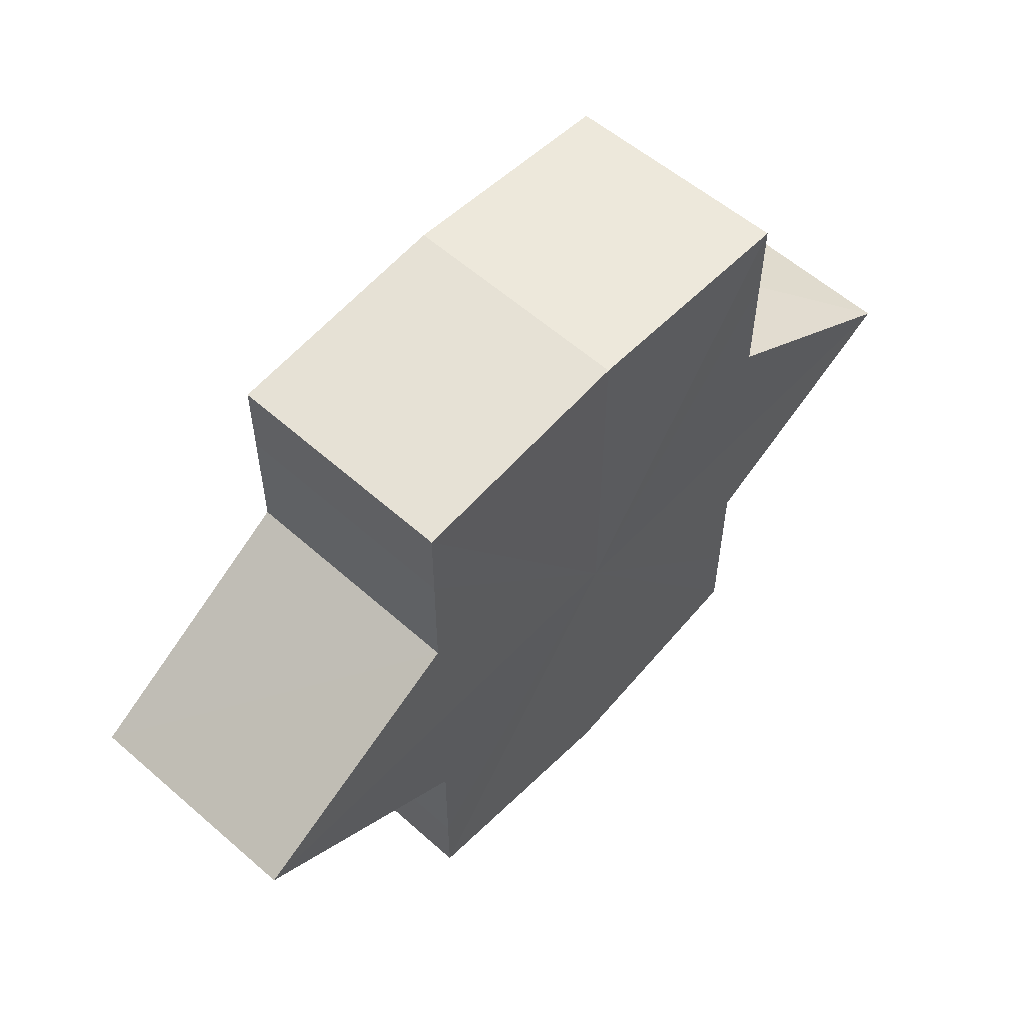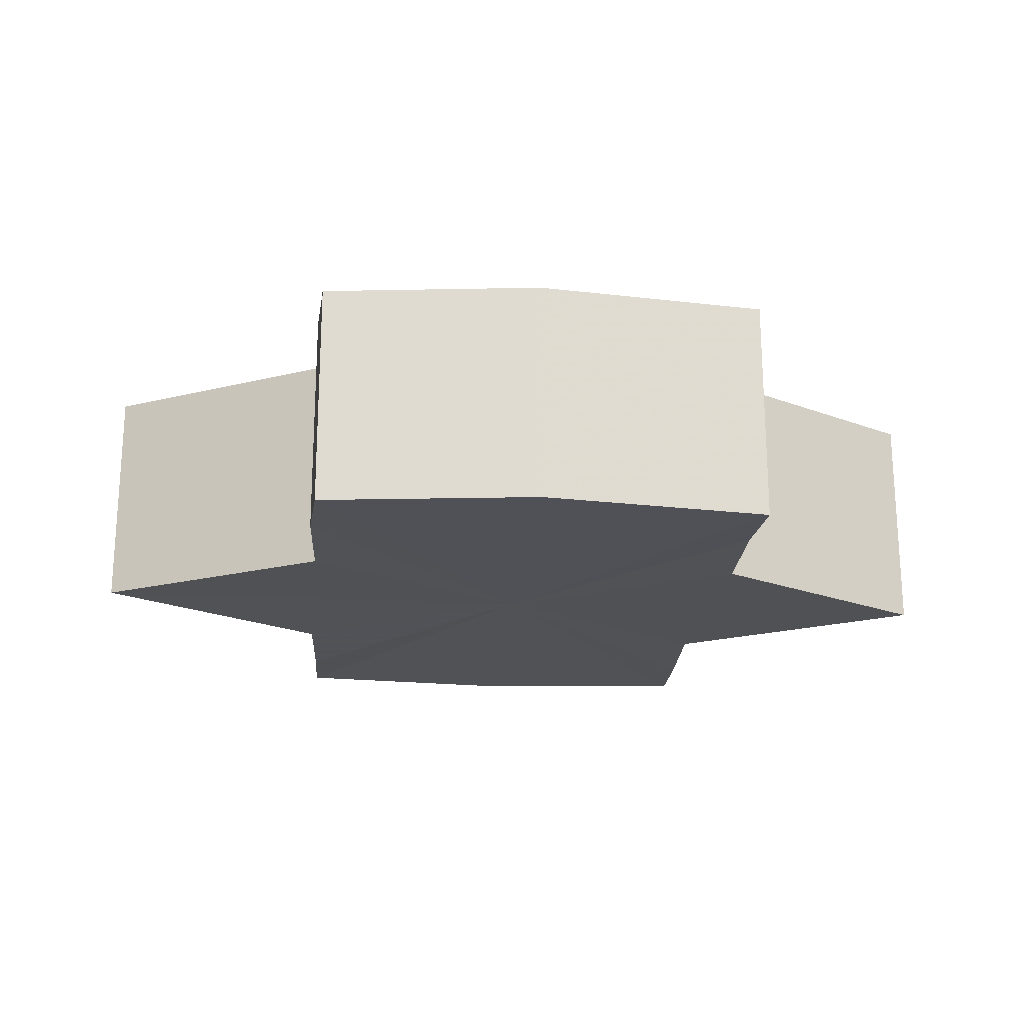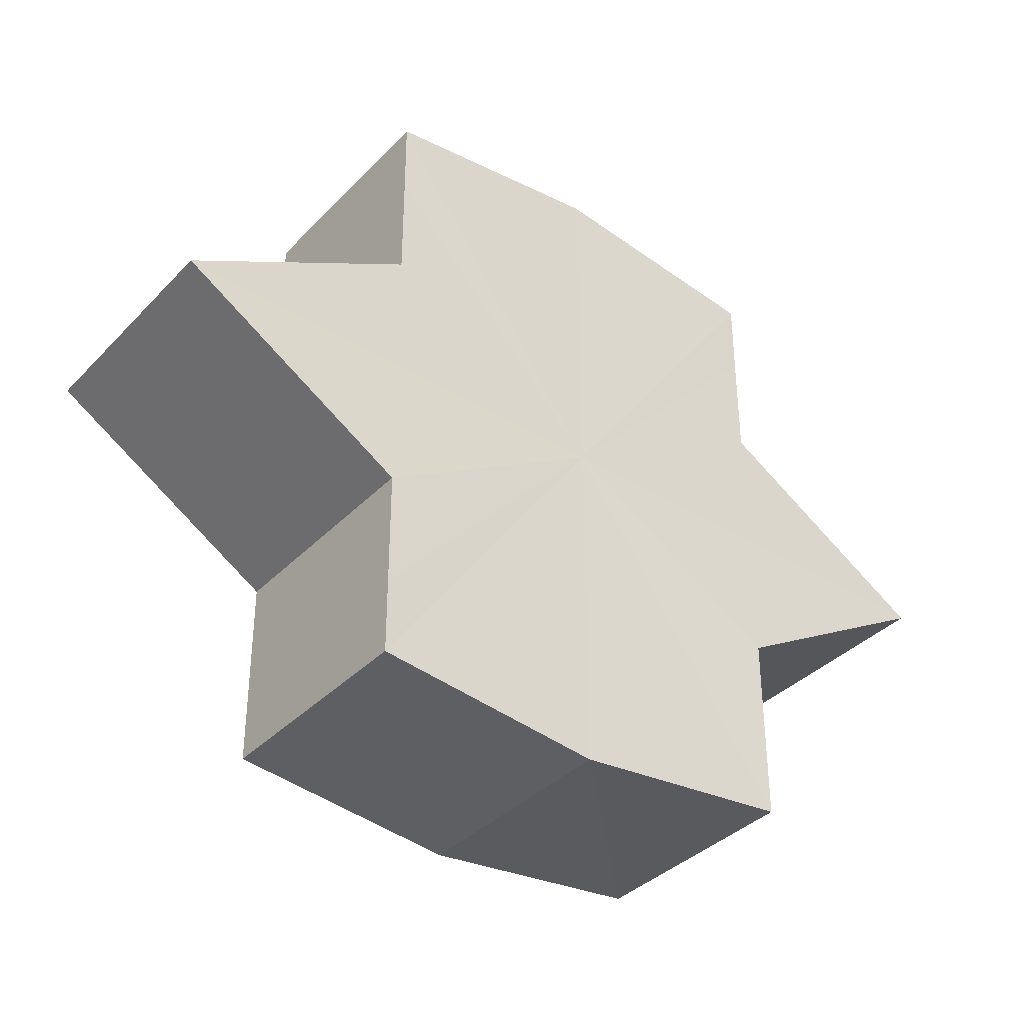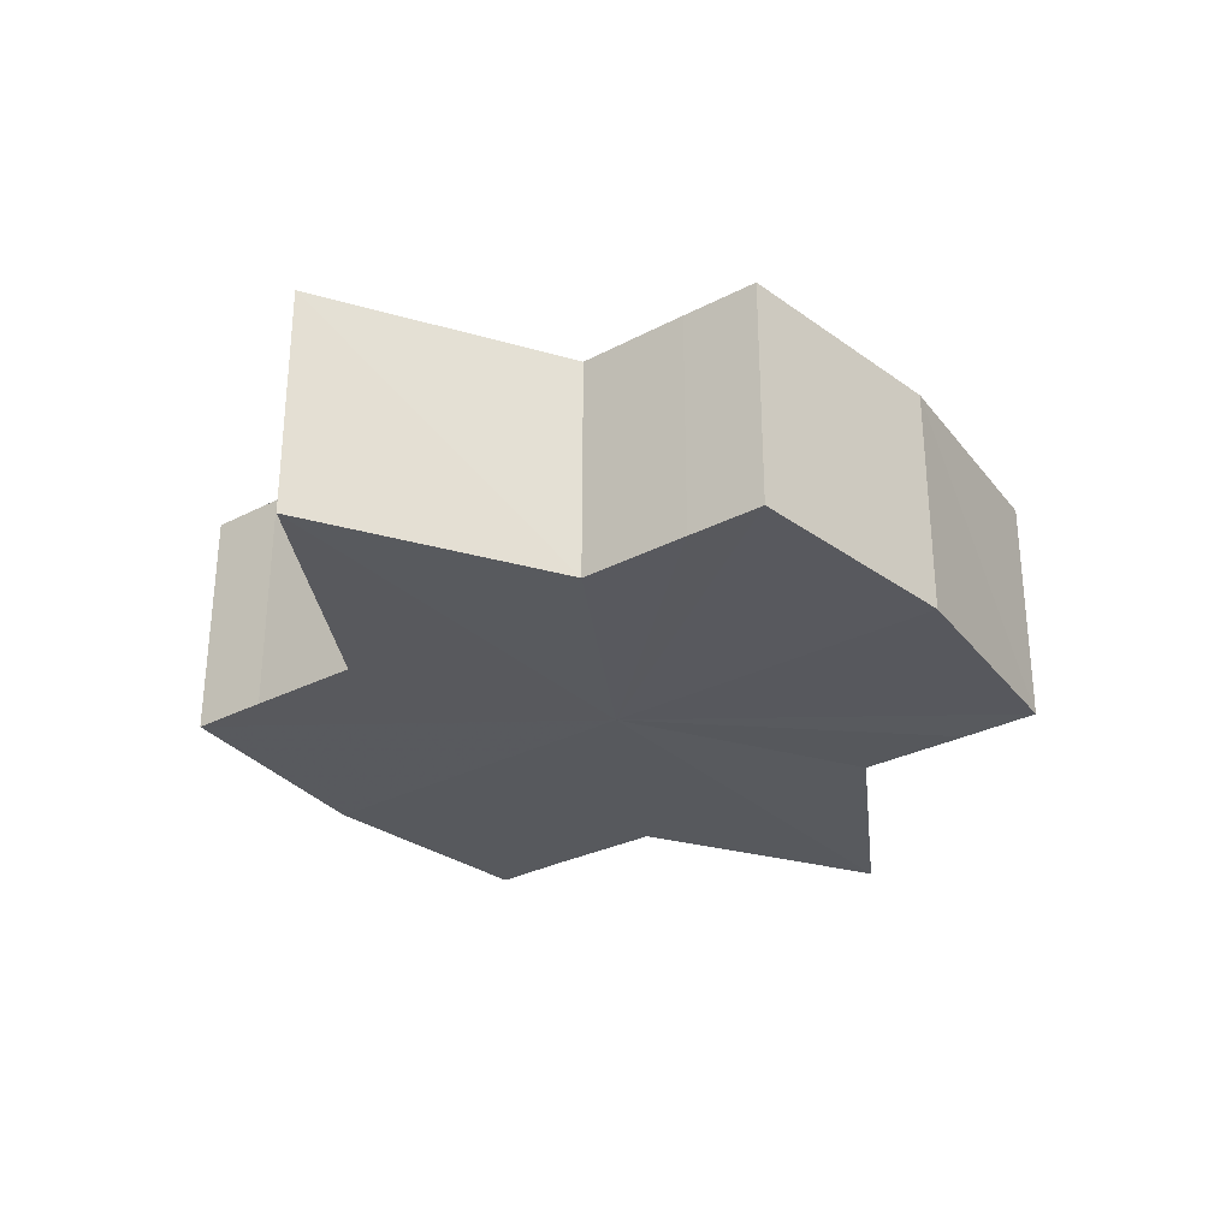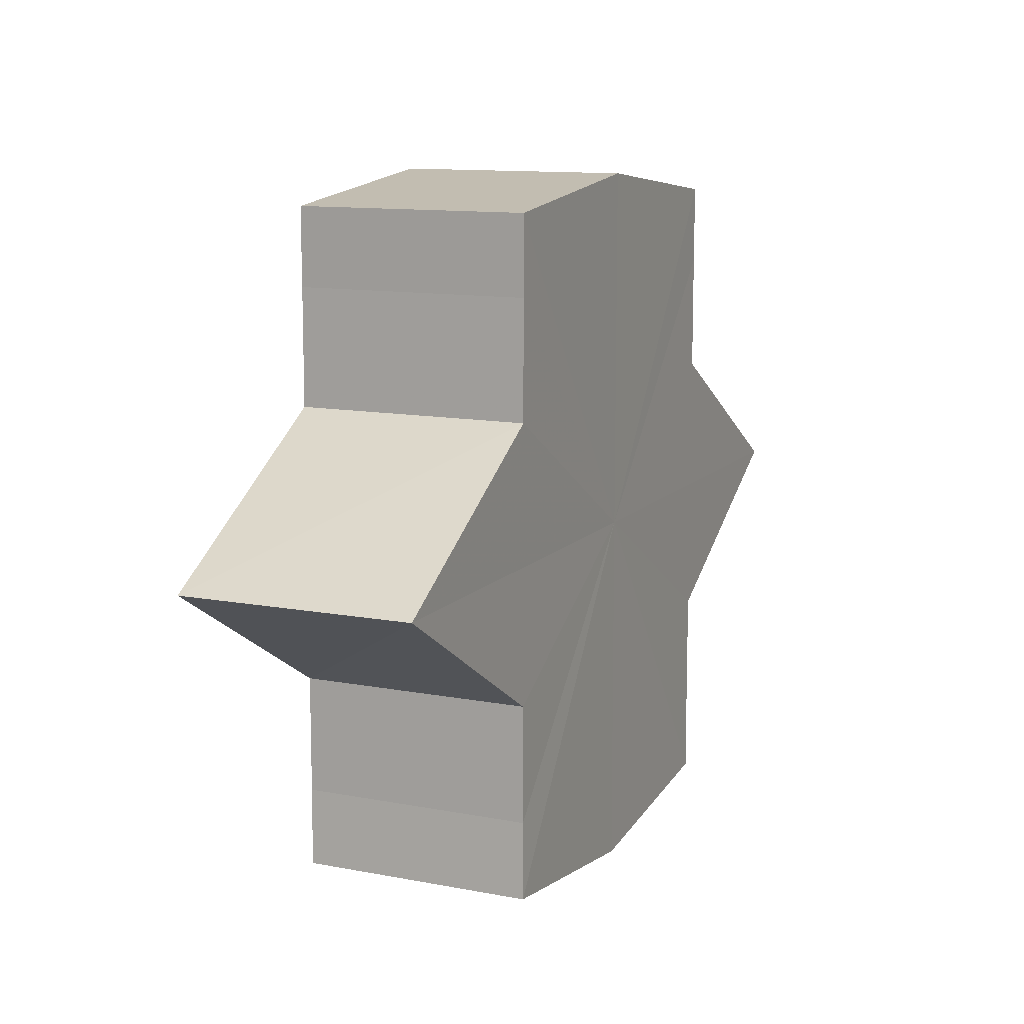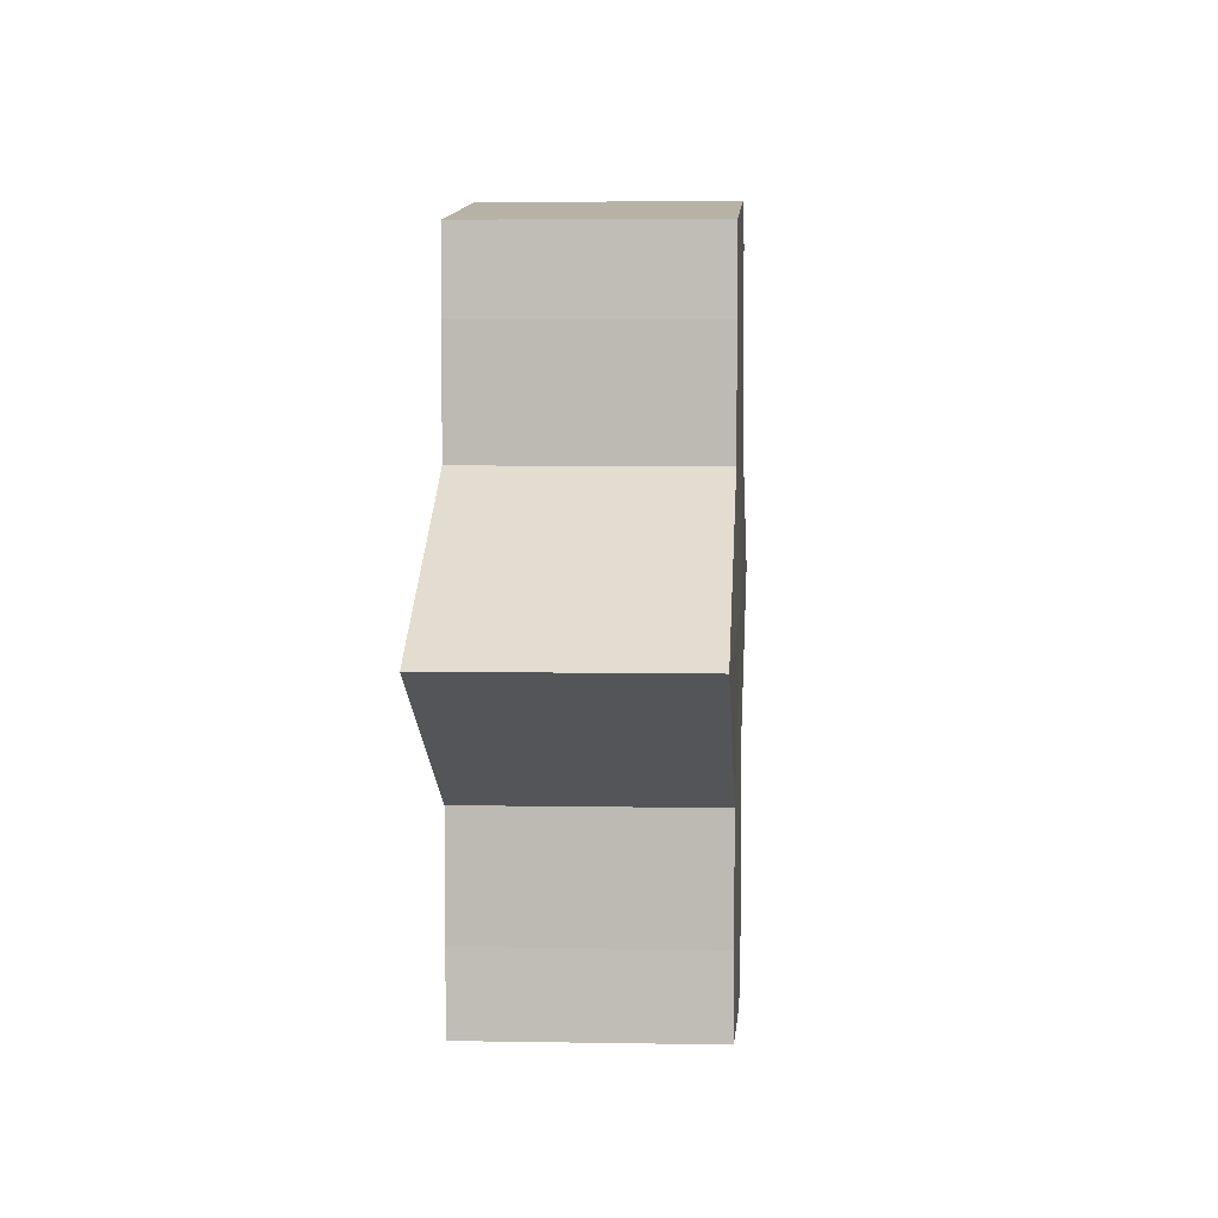
<metadata>
{"format":"obj","ext":"obj","renderer":"f3d","projection":"perspective","resolution":1024,"background":"white","views":[{"elev":57.0,"azim":-47.8,"up":"+Z"},{"elev":-20.6,"azim":-5.2,"up":"+Y"},{"elev":-37.5,"azim":-38.0,"up":"+Z"},{"elev":-29.9,"azim":-52.9,"up":"+Y"},{"elev":11.5,"azim":114.3,"up":"+Z"},{"elev":5.6,"azim":93.7,"up":"+Z"}]}
</metadata>
<code>
o 21485
v 2227 1865 8.181
v 2227 1865 8.175
v 2227 1865 8.181
v 2227 1865 8.17
v 2227 1865 8.175
v 2227 1865 8.166
v 2227 1865 8.17
v 2227 1865 8.175
v 2227 1865 8.175
v 2227 1865 8.17
v 2227 1865 8.17
v 2227 1865 8.166
v 2227 1865 8.166
v 2227 1865 8.181
v 2227 1865 8.17
v 2227 1865 8.165
v 2227 1865 8.175
v 2227 1865 8.166
v 2227 1865 8.165
v 2227 1865 8.166
v 2227 1865 8.17
v 2227 1865 8.166
v 2227 1865 8.165
v 2227 1865 8.175
v 2227 1865 8.166
v 2227 1865 8.165
v 2227 1865 8.166
v 2227 1865 8.165
v 2227 1865 8.181
v 2227 1865 8.175
v 2227 1865 8.181
v 2227 1865 8.186
v 2227 1865 8.17
v 2227 1865 8.175
v 2227 1865 8.191
v 2227 1865 8.166
v 2227 1865 8.17
v 2227 1865 8.166
v 2227 1865 8.17
v 2227 1865 8.175
v 2227 1865 8.17
v 2227 1865 8.181
v 2227 1865 8.175
v 2227 1865 8.195
v 2227 1865 8.191
v 2227 1865 8.195
v 2227 1865 8.196
v 2227 1865 8.186
v 2227 1865 8.191
v 2227 1865 8.181
v 2227 1865 8.186
v 2227 1865 8.181
v 2227 1865 8.186
v 2227 1865 8.191
v 2227 1865 8.186
v 2227 1865 8.195
v 2227 1865 8.191
v 2227 1865 8.195
v 2227 1865 8.191
v 2227 1865 8.186
v 2227 1865 8.181
v 2227 1865 8.186
v 2227 1865 8.181
v 2227 1865 8.196
v 2227 1865 8.195
v 2227 1865 8.191
v 2227 1865 8.186
v 2227 1865 8.195
v 2227 1865 8.196
v 2227 1865 8.195
v 2227 1865 8.191
v 2227 1865 8.195
v 2227 1865 8.196
v 2227 1865 8.195
v 2227 1865 8.196
v 2227 1865 8.195
v 2227 1865 8.191
v 2227 1865 8.186
v 2227 1865 8.191
v 2227 1865 8.181
v 2227 1865 8.186
v 2227 1865 8.181
v 2227 1865 8.181
v 2227 1865 8.175
v 2227 1865 8.186
v 2227 1865 8.17
v 2227 1865 8.191
v 2227 1865 8.166
v 2227 1865 8.195
v 2227 1865 8.165
v 2227 1865 8.196
v 2227 1865 8.166
v 2227 1865 8.195
v 2227 1865 8.17
v 2227 1865 8.191
v 2227 1865 8.175
v 2227 1865 8.186
v 2227 1865 8.181
f 1 2 3
f 2 4 5
f 4 6 7
f 3 8 9
f 9 10 11
f 11 12 13
f 14 12 15
f 14 16 12
f 14 15 17
f 14 18 16
f 19 18 20
f 14 21 18
f 22 23 19
f 14 24 21
f 25 26 22
f 26 27 28
f 14 29 24
f 30 29 31
f 14 32 29
f 33 34 30
f 14 35 32
f 36 37 33
f 38 39 36
f 39 40 41
f 40 42 43
f 14 44 35
f 45 44 46
f 14 47 44
f 48 49 45
f 50 51 48
f 52 53 50
f 53 54 55
f 54 56 57
f 14 58 47
f 14 59 58
f 14 60 59
f 14 61 60
f 14 17 61
f 62 61 63
f 64 58 65
f 66 67 62
f 68 69 64
f 70 71 66
f 72 73 68
f 73 74 75
f 76 77 70
f 77 78 79
f 78 80 81
f 82 83 84
f 82 85 83
f 82 84 86
f 82 87 85
f 82 86 88
f 82 89 87
f 82 88 90
f 82 91 89
f 82 90 92
f 82 93 91
f 82 92 94
f 82 95 93
f 82 94 96
f 82 97 95
f 82 96 98
f 82 98 97

</code>
